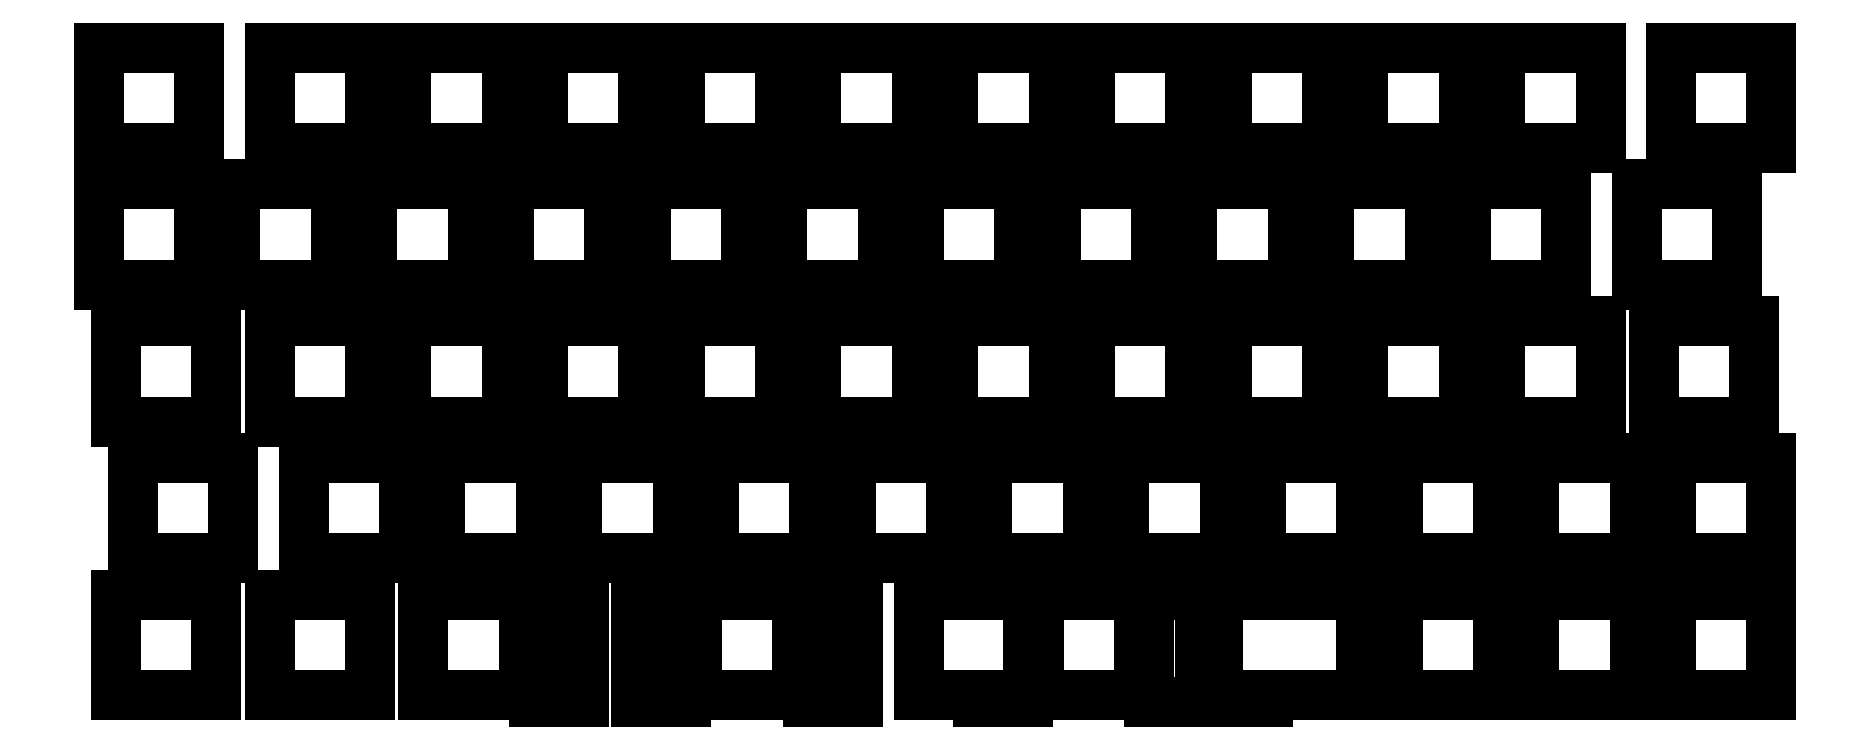
<metadata>
{"format":"dxf","ext":"dxf","renderer":"ezdxf+matplotlib","layout":"modelspace","background":"white","min_lineweight":24,"dpi":150}
</metadata>
<code>
0
SECTION
2
ENTITIES
0
LINE
8
0
10
2.525
20
-16.52
11
16.52
21
-16.52
0
LINE
8
0
10
16.52
20
-2.525
11
2.525
21
-2.525
0
LINE
8
0
10
16.52
20
-16.52
11
16.52
21
-2.525
0
LINE
8
0
10
2.525
20
-2.525
11
2.525
21
-16.52
0
LINE
8
0
10
26.34
20
-16.52
11
40.34
21
-16.52
0
LINE
8
0
10
40.34
20
-2.525
11
26.34
21
-2.525
0
LINE
8
0
10
40.34
20
-16.52
11
40.34
21
-2.525
0
LINE
8
0
10
26.34
20
-2.525
11
26.34
21
-16.52
0
LINE
8
0
10
45.39
20
-16.52
11
59.39
21
-16.52
0
LINE
8
0
10
59.39
20
-2.525
11
45.39
21
-2.525
0
LINE
8
0
10
59.39
20
-16.52
11
59.39
21
-2.525
0
LINE
8
0
10
45.39
20
-2.525
11
45.39
21
-16.52
0
LINE
8
0
10
64.44
20
-16.52
11
78.44
21
-16.52
0
LINE
8
0
10
78.44
20
-2.525
11
64.44
21
-2.525
0
LINE
8
0
10
78.44
20
-16.52
11
78.44
21
-2.525
0
LINE
8
0
10
64.44
20
-2.525
11
64.44
21
-16.52
0
LINE
8
0
10
83.49
20
-16.52
11
97.49
21
-16.52
0
LINE
8
0
10
97.49
20
-2.525
11
83.49
21
-2.525
0
LINE
8
0
10
97.49
20
-16.52
11
97.49
21
-2.525
0
LINE
8
0
10
83.49
20
-2.525
11
83.49
21
-16.52
0
LINE
8
0
10
102.5
20
-16.52
11
116.5
21
-16.52
0
LINE
8
0
10
116.5
20
-2.525
11
102.5
21
-2.525
0
LINE
8
0
10
116.5
20
-16.52
11
116.5
21
-2.525
0
LINE
8
0
10
102.5
20
-2.525
11
102.5
21
-16.52
0
LINE
8
0
10
121.6
20
-16.52
11
135.6
21
-16.52
0
LINE
8
0
10
135.6
20
-2.525
11
121.6
21
-2.525
0
LINE
8
0
10
135.6
20
-16.52
11
135.6
21
-2.525
0
LINE
8
0
10
121.6
20
-2.525
11
121.6
21
-16.52
0
LINE
8
0
10
140.6
20
-16.52
11
154.6
21
-16.52
0
LINE
8
0
10
154.6
20
-2.525
11
140.6
21
-2.525
0
LINE
8
0
10
154.6
20
-16.52
11
154.6
21
-2.525
0
LINE
8
0
10
140.6
20
-2.525
11
140.6
21
-16.52
0
LINE
8
0
10
159.7
20
-16.52
11
173.7
21
-16.52
0
LINE
8
0
10
173.7
20
-2.525
11
159.7
21
-2.525
0
LINE
8
0
10
173.7
20
-16.52
11
173.7
21
-2.525
0
LINE
8
0
10
159.7
20
-2.525
11
159.7
21
-16.52
0
LINE
8
0
10
178.7
20
-16.52
11
192.7
21
-16.52
0
LINE
8
0
10
192.7
20
-2.525
11
178.7
21
-2.525
0
LINE
8
0
10
192.7
20
-16.52
11
192.7
21
-2.525
0
LINE
8
0
10
178.7
20
-2.525
11
178.7
21
-16.52
0
LINE
8
0
10
197.8
20
-16.52
11
211.8
21
-16.52
0
LINE
8
0
10
211.8
20
-2.525
11
197.8
21
-2.525
0
LINE
8
0
10
211.8
20
-16.52
11
211.8
21
-2.525
0
LINE
8
0
10
197.8
20
-2.525
11
197.8
21
-16.52
0
LINE
8
0
10
221.6
20
-16.52
11
235.6
21
-16.52
0
LINE
8
0
10
235.6
20
-2.525
11
221.6
21
-2.525
0
LINE
8
0
10
235.6
20
-16.52
11
235.6
21
-2.525
0
LINE
8
0
10
221.6
20
-2.525
11
221.6
21
-16.52
0
LINE
8
0
10
2.525
20
-35.58
11
16.52
21
-35.58
0
LINE
8
0
10
16.52
20
-21.57
11
2.525
21
-21.57
0
LINE
8
0
10
16.52
20
-35.58
11
16.52
21
-21.57
0
LINE
8
0
10
2.525
20
-21.57
11
2.525
21
-35.58
0
LINE
8
0
10
21.57
20
-35.58
11
35.58
21
-35.58
0
LINE
8
0
10
35.58
20
-21.57
11
21.57
21
-21.57
0
LINE
8
0
10
35.58
20
-35.58
11
35.58
21
-21.57
0
LINE
8
0
10
21.57
20
-21.57
11
21.57
21
-35.58
0
LINE
8
0
10
40.62
20
-35.58
11
54.62
21
-35.58
0
LINE
8
0
10
54.62
20
-21.57
11
40.62
21
-21.57
0
LINE
8
0
10
54.62
20
-35.58
11
54.62
21
-21.57
0
LINE
8
0
10
40.62
20
-21.57
11
40.62
21
-35.58
0
LINE
8
0
10
59.67
20
-35.58
11
73.67
21
-35.58
0
LINE
8
0
10
73.67
20
-21.57
11
59.67
21
-21.57
0
LINE
8
0
10
73.67
20
-35.58
11
73.67
21
-21.57
0
LINE
8
0
10
59.67
20
-21.57
11
59.67
21
-35.58
0
LINE
8
0
10
78.72
20
-35.58
11
92.72
21
-35.58
0
LINE
8
0
10
92.72
20
-21.57
11
78.72
21
-21.57
0
LINE
8
0
10
92.72
20
-35.58
11
92.72
21
-21.57
0
LINE
8
0
10
78.72
20
-21.57
11
78.72
21
-35.58
0
LINE
8
0
10
97.78
20
-35.58
11
111.8
21
-35.58
0
LINE
8
0
10
111.8
20
-21.57
11
97.78
21
-21.57
0
LINE
8
0
10
111.8
20
-35.58
11
111.8
21
-21.57
0
LINE
8
0
10
97.78
20
-21.57
11
97.78
21
-35.58
0
LINE
8
0
10
116.8
20
-35.58
11
130.8
21
-35.58
0
LINE
8
0
10
130.8
20
-21.57
11
116.8
21
-21.57
0
LINE
8
0
10
130.8
20
-35.58
11
130.8
21
-21.57
0
LINE
8
0
10
116.8
20
-21.57
11
116.8
21
-35.58
0
LINE
8
0
10
135.9
20
-35.58
11
149.9
21
-35.58
0
LINE
8
0
10
149.9
20
-21.57
11
135.9
21
-21.57
0
LINE
8
0
10
149.9
20
-35.58
11
149.9
21
-21.57
0
LINE
8
0
10
135.9
20
-21.57
11
135.9
21
-35.58
0
LINE
8
0
10
154.9
20
-35.58
11
168.9
21
-35.58
0
LINE
8
0
10
168.9
20
-21.57
11
154.9
21
-21.57
0
LINE
8
0
10
168.9
20
-35.58
11
168.9
21
-21.57
0
LINE
8
0
10
154.9
20
-21.57
11
154.9
21
-35.58
0
LINE
8
0
10
174
20
-35.58
11
188
21
-35.58
0
LINE
8
0
10
188
20
-21.57
11
174
21
-21.57
0
LINE
8
0
10
188
20
-35.58
11
188
21
-21.57
0
LINE
8
0
10
174
20
-21.57
11
174
21
-35.58
0
LINE
8
0
10
193
20
-35.58
11
207
21
-35.58
0
LINE
8
0
10
207
20
-21.57
11
193
21
-21.57
0
LINE
8
0
10
207
20
-35.58
11
207
21
-21.57
0
LINE
8
0
10
193
20
-21.57
11
193
21
-35.58
0
LINE
8
0
10
216.8
20
-35.58
11
230.8
21
-35.58
0
LINE
8
0
10
230.8
20
-21.57
11
216.8
21
-21.57
0
LINE
8
0
10
230.8
20
-35.58
11
230.8
21
-21.57
0
LINE
8
0
10
216.8
20
-21.57
11
216.8
21
-35.58
0
LINE
8
0
10
4.906
20
-54.62
11
18.91
21
-54.62
0
LINE
8
0
10
18.91
20
-40.62
11
4.906
21
-40.62
0
LINE
8
0
10
18.91
20
-54.62
11
18.91
21
-40.62
0
LINE
8
0
10
4.906
20
-40.62
11
4.906
21
-54.62
0
LINE
8
0
10
26.34
20
-54.62
11
40.34
21
-54.62
0
LINE
8
0
10
40.34
20
-40.62
11
26.34
21
-40.62
0
LINE
8
0
10
40.34
20
-54.62
11
40.34
21
-40.62
0
LINE
8
0
10
26.34
20
-40.62
11
26.34
21
-54.62
0
LINE
8
0
10
45.39
20
-54.62
11
59.39
21
-54.62
0
LINE
8
0
10
59.39
20
-40.62
11
45.39
21
-40.62
0
LINE
8
0
10
59.39
20
-54.62
11
59.39
21
-40.62
0
LINE
8
0
10
45.39
20
-40.62
11
45.39
21
-54.62
0
LINE
8
0
10
64.44
20
-54.62
11
78.44
21
-54.62
0
LINE
8
0
10
78.44
20
-40.62
11
64.44
21
-40.62
0
LINE
8
0
10
78.44
20
-54.62
11
78.44
21
-40.62
0
LINE
8
0
10
64.44
20
-40.62
11
64.44
21
-54.62
0
LINE
8
0
10
83.49
20
-54.62
11
97.49
21
-54.62
0
LINE
8
0
10
97.49
20
-40.62
11
83.49
21
-40.62
0
LINE
8
0
10
97.49
20
-54.62
11
97.49
21
-40.62
0
LINE
8
0
10
83.49
20
-40.62
11
83.49
21
-54.62
0
LINE
8
0
10
102.5
20
-54.62
11
116.5
21
-54.62
0
LINE
8
0
10
116.5
20
-40.62
11
102.5
21
-40.62
0
LINE
8
0
10
116.5
20
-54.62
11
116.5
21
-40.62
0
LINE
8
0
10
102.5
20
-40.62
11
102.5
21
-54.62
0
LINE
8
0
10
121.6
20
-54.62
11
135.6
21
-54.62
0
LINE
8
0
10
135.6
20
-40.62
11
121.6
21
-40.62
0
LINE
8
0
10
135.6
20
-54.62
11
135.6
21
-40.62
0
LINE
8
0
10
121.6
20
-40.62
11
121.6
21
-54.62
0
LINE
8
0
10
140.6
20
-54.62
11
154.6
21
-54.62
0
LINE
8
0
10
154.6
20
-40.62
11
140.6
21
-40.62
0
LINE
8
0
10
154.6
20
-54.62
11
154.6
21
-40.62
0
LINE
8
0
10
140.6
20
-40.62
11
140.6
21
-54.62
0
LINE
8
0
10
159.7
20
-54.62
11
173.7
21
-54.62
0
LINE
8
0
10
173.7
20
-40.62
11
159.7
21
-40.62
0
LINE
8
0
10
173.7
20
-54.62
11
173.7
21
-40.62
0
LINE
8
0
10
159.7
20
-40.62
11
159.7
21
-54.62
0
LINE
8
0
10
178.7
20
-54.62
11
192.7
21
-54.62
0
LINE
8
0
10
192.7
20
-40.62
11
178.7
21
-40.62
0
LINE
8
0
10
192.7
20
-54.62
11
192.7
21
-40.62
0
LINE
8
0
10
178.7
20
-40.62
11
178.7
21
-54.62
0
LINE
8
0
10
197.8
20
-54.62
11
211.8
21
-54.62
0
LINE
8
0
10
211.8
20
-40.62
11
197.8
21
-40.62
0
LINE
8
0
10
211.8
20
-54.62
11
211.8
21
-40.62
0
LINE
8
0
10
197.8
20
-40.62
11
197.8
21
-54.62
0
LINE
8
0
10
219.2
20
-54.62
11
233.2
21
-54.62
0
LINE
8
0
10
233.2
20
-40.62
11
219.2
21
-40.62
0
LINE
8
0
10
233.2
20
-54.62
11
233.2
21
-40.62
0
LINE
8
0
10
219.2
20
-40.62
11
219.2
21
-54.62
0
LINE
8
0
10
7.287
20
-73.67
11
21.29
21
-73.67
0
LINE
8
0
10
21.29
20
-59.67
11
7.287
21
-59.67
0
LINE
8
0
10
21.29
20
-73.67
11
21.29
21
-59.67
0
LINE
8
0
10
7.287
20
-59.67
11
7.287
21
-73.67
0
LINE
8
0
10
31.1
20
-73.67
11
45.1
21
-73.67
0
LINE
8
0
10
45.1
20
-59.67
11
31.1
21
-59.67
0
LINE
8
0
10
45.1
20
-73.67
11
45.1
21
-59.67
0
LINE
8
0
10
31.1
20
-59.67
11
31.1
21
-73.67
0
LINE
8
0
10
50.15
20
-73.67
11
64.15
21
-73.67
0
LINE
8
0
10
64.15
20
-59.67
11
50.15
21
-59.67
0
LINE
8
0
10
64.15
20
-73.67
11
64.15
21
-59.67
0
LINE
8
0
10
50.15
20
-59.67
11
50.15
21
-73.67
0
LINE
8
0
10
69.2
20
-73.67
11
83.2
21
-73.67
0
LINE
8
0
10
83.2
20
-59.67
11
69.2
21
-59.67
0
LINE
8
0
10
83.2
20
-73.67
11
83.2
21
-59.67
0
LINE
8
0
10
69.2
20
-59.67
11
69.2
21
-73.67
0
LINE
8
0
10
88.25
20
-73.67
11
102.2
21
-73.67
0
LINE
8
0
10
102.2
20
-59.67
11
88.25
21
-59.67
0
LINE
8
0
10
102.2
20
-73.67
11
102.2
21
-59.67
0
LINE
8
0
10
88.25
20
-59.67
11
88.25
21
-73.67
0
LINE
8
0
10
107.3
20
-73.67
11
121.3
21
-73.67
0
LINE
8
0
10
121.3
20
-59.67
11
107.3
21
-59.67
0
LINE
8
0
10
121.3
20
-73.67
11
121.3
21
-59.67
0
LINE
8
0
10
107.3
20
-59.67
11
107.3
21
-73.67
0
LINE
8
0
10
126.3
20
-73.67
11
140.3
21
-73.67
0
LINE
8
0
10
140.3
20
-59.67
11
126.3
21
-59.67
0
LINE
8
0
10
140.3
20
-73.67
11
140.3
21
-59.67
0
LINE
8
0
10
126.3
20
-59.67
11
126.3
21
-73.67
0
LINE
8
0
10
145.4
20
-73.67
11
159.4
21
-73.67
0
LINE
8
0
10
159.4
20
-59.67
11
145.4
21
-59.67
0
LINE
8
0
10
159.4
20
-73.67
11
159.4
21
-59.67
0
LINE
8
0
10
145.4
20
-59.67
11
145.4
21
-73.67
0
LINE
8
0
10
164.4
20
-73.67
11
178.4
21
-73.67
0
LINE
8
0
10
178.4
20
-59.67
11
164.4
21
-59.67
0
LINE
8
0
10
178.4
20
-73.67
11
178.4
21
-59.67
0
LINE
8
0
10
164.4
20
-59.67
11
164.4
21
-73.67
0
LINE
8
0
10
183.5
20
-73.67
11
197.5
21
-73.67
0
LINE
8
0
10
197.5
20
-59.67
11
183.5
21
-59.67
0
LINE
8
0
10
197.5
20
-73.67
11
197.5
21
-59.67
0
LINE
8
0
10
183.5
20
-59.67
11
183.5
21
-73.67
0
LINE
8
0
10
202.6
20
-73.67
11
216.6
21
-73.67
0
LINE
8
0
10
216.6
20
-59.67
11
202.6
21
-59.67
0
LINE
8
0
10
216.6
20
-73.67
11
216.6
21
-59.67
0
LINE
8
0
10
202.6
20
-59.67
11
202.6
21
-73.67
0
LINE
8
0
10
221.6
20
-73.67
11
235.6
21
-73.67
0
LINE
8
0
10
235.6
20
-59.67
11
221.6
21
-59.67
0
LINE
8
0
10
235.6
20
-73.67
11
235.6
21
-59.67
0
LINE
8
0
10
221.6
20
-59.67
11
221.6
21
-73.67
0
LINE
8
0
10
4.906
20
-92.72
11
18.91
21
-92.72
0
LINE
8
0
10
18.91
20
-78.72
11
4.906
21
-78.72
0
LINE
8
0
10
18.91
20
-92.72
11
18.91
21
-78.72
0
LINE
8
0
10
4.906
20
-78.72
11
4.906
21
-92.72
0
LINE
8
0
10
26.34
20
-92.72
11
40.34
21
-92.72
0
LINE
8
0
10
40.34
20
-78.72
11
26.34
21
-78.72
0
LINE
8
0
10
40.34
20
-92.72
11
40.34
21
-78.72
0
LINE
8
0
10
26.34
20
-78.72
11
26.34
21
-92.72
0
LINE
8
0
10
47.77
20
-92.72
11
61.77
21
-92.72
0
LINE
8
0
10
61.77
20
-78.72
11
47.77
21
-78.72
0
LINE
8
0
10
61.77
20
-92.72
11
61.77
21
-78.72
0
LINE
8
0
10
47.77
20
-78.72
11
47.77
21
-92.72
0
LINE
8
0
10
85.87
20
-92.72
11
99.87
21
-92.72
0
LINE
8
0
10
99.87
20
-78.72
11
85.87
21
-78.72
0
LINE
8
0
10
99.87
20
-92.72
11
99.87
21
-78.72
0
LINE
8
0
10
85.87
20
-78.72
11
85.87
21
-92.72
0
LINE
8
0
10
77.43
20
-93.72
11
84.43
21
-93.72
0
LINE
8
0
10
84.43
20
-78.72
11
77.43
21
-78.72
0
LINE
8
0
10
84.43
20
-93.72
11
84.43
21
-78.72
0
LINE
8
0
10
77.43
20
-78.72
11
77.43
21
-93.72
0
LINE
8
0
10
101.3
20
-93.72
11
108.3
21
-93.72
0
LINE
8
0
10
108.3
20
-78.72
11
101.3
21
-78.72
0
LINE
8
0
10
108.3
20
-93.72
11
108.3
21
-78.72
0
LINE
8
0
10
101.3
20
-78.72
11
101.3
21
-93.72
0
LINE
8
0
10
116.8
20
-92.72
11
125.1
21
-92.72
0
LINE
8
0
10
130.8
20
-78.72
11
125.1
21
-78.72
0
LINE
8
0
10
125.1
20
-78.72
11
116.8
21
-78.72
0
LINE
8
0
10
116.8
20
-78.72
11
116.8
21
-92.72
0
LINE
8
0
10
63.17
20
-93.72
11
70.17
21
-93.72
0
LINE
8
0
10
70.17
20
-78.72
11
63.17
21
-78.72
0
LINE
8
0
10
70.17
20
-93.72
11
70.17
21
-78.72
0
LINE
8
0
10
63.17
20
-78.72
11
63.17
21
-93.72
0
LINE
8
0
10
158.4
20
-93.72
11
165.4
21
-93.72
0
LINE
8
0
10
165.4
20
-78.72
11
164.4
21
-78.72
0
LINE
8
0
10
164.4
20
-78.72
11
158.4
21
-78.72
0
LINE
8
0
10
165.4
20
-93.72
11
165.4
21
-92.72
0
LINE
8
0
10
158.4
20
-78.72
11
158.4
21
-93.72
0
LINE
8
0
10
133.5
20
-92.72
11
147.5
21
-92.72
0
LINE
8
0
10
147.5
20
-78.72
11
133.5
21
-78.72
0
LINE
8
0
10
147.5
20
-92.72
11
147.5
21
-78.72
0
LINE
8
0
10
133.5
20
-78.72
11
133.5
21
-92.72
0
LINE
8
0
10
125.1
20
-93.72
11
132.1
21
-93.72
0
LINE
8
0
10
132.1
20
-78.72
11
130.8
21
-78.72
0
LINE
8
0
10
132.1
20
-93.72
11
132.1
21
-78.72
0
LINE
8
0
10
125.1
20
-92.72
11
125.1
21
-93.72
0
LINE
8
0
10
148.9
20
-93.72
11
155.9
21
-93.72
0
LINE
8
0
10
155.9
20
-78.72
11
148.9
21
-78.72
0
LINE
8
0
10
155.9
20
-93.72
11
155.9
21
-78.72
0
LINE
8
0
10
148.9
20
-78.72
11
148.9
21
-93.72
0
LINE
8
0
10
165.4
20
-92.72
11
178.4
21
-92.72
0
LINE
8
0
10
178.4
20
-78.72
11
165.4
21
-78.72
0
LINE
8
0
10
178.4
20
-92.72
11
178.4
21
-78.72
0
LINE
8
0
10
183.5
20
-92.72
11
197.5
21
-92.72
0
LINE
8
0
10
197.5
20
-78.72
11
183.5
21
-78.72
0
LINE
8
0
10
197.5
20
-92.72
11
197.5
21
-78.72
0
LINE
8
0
10
183.5
20
-78.72
11
183.5
21
-92.72
0
LINE
8
0
10
202.6
20
-92.72
11
216.6
21
-92.72
0
LINE
8
0
10
216.6
20
-78.72
11
202.6
21
-78.72
0
LINE
8
0
10
216.6
20
-92.72
11
216.6
21
-78.72
0
LINE
8
0
10
202.6
20
-78.72
11
202.6
21
-92.72
0
LINE
8
0
10
221.6
20
-92.72
11
235.6
21
-92.72
0
LINE
8
0
10
235.6
20
-78.72
11
221.6
21
-78.72
0
LINE
8
0
10
235.6
20
-92.72
11
235.6
21
-78.72
0
LINE
8
0
10
221.6
20
-78.72
11
221.6
21
-92.72
0
ENDSEC
0
EOF

</code>
